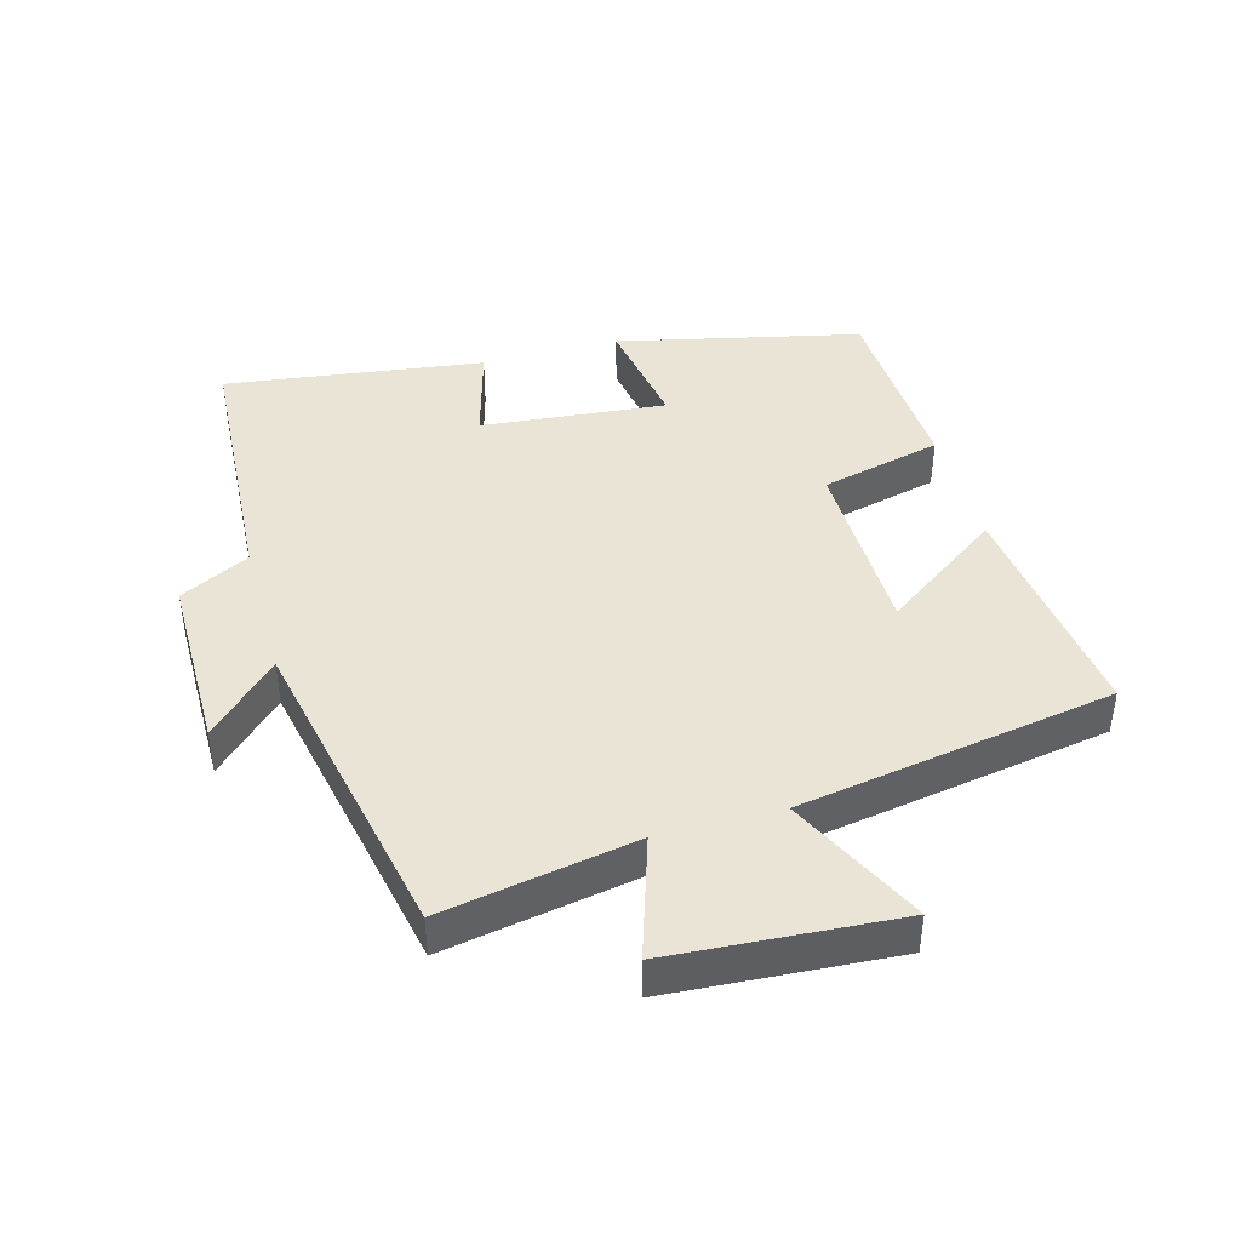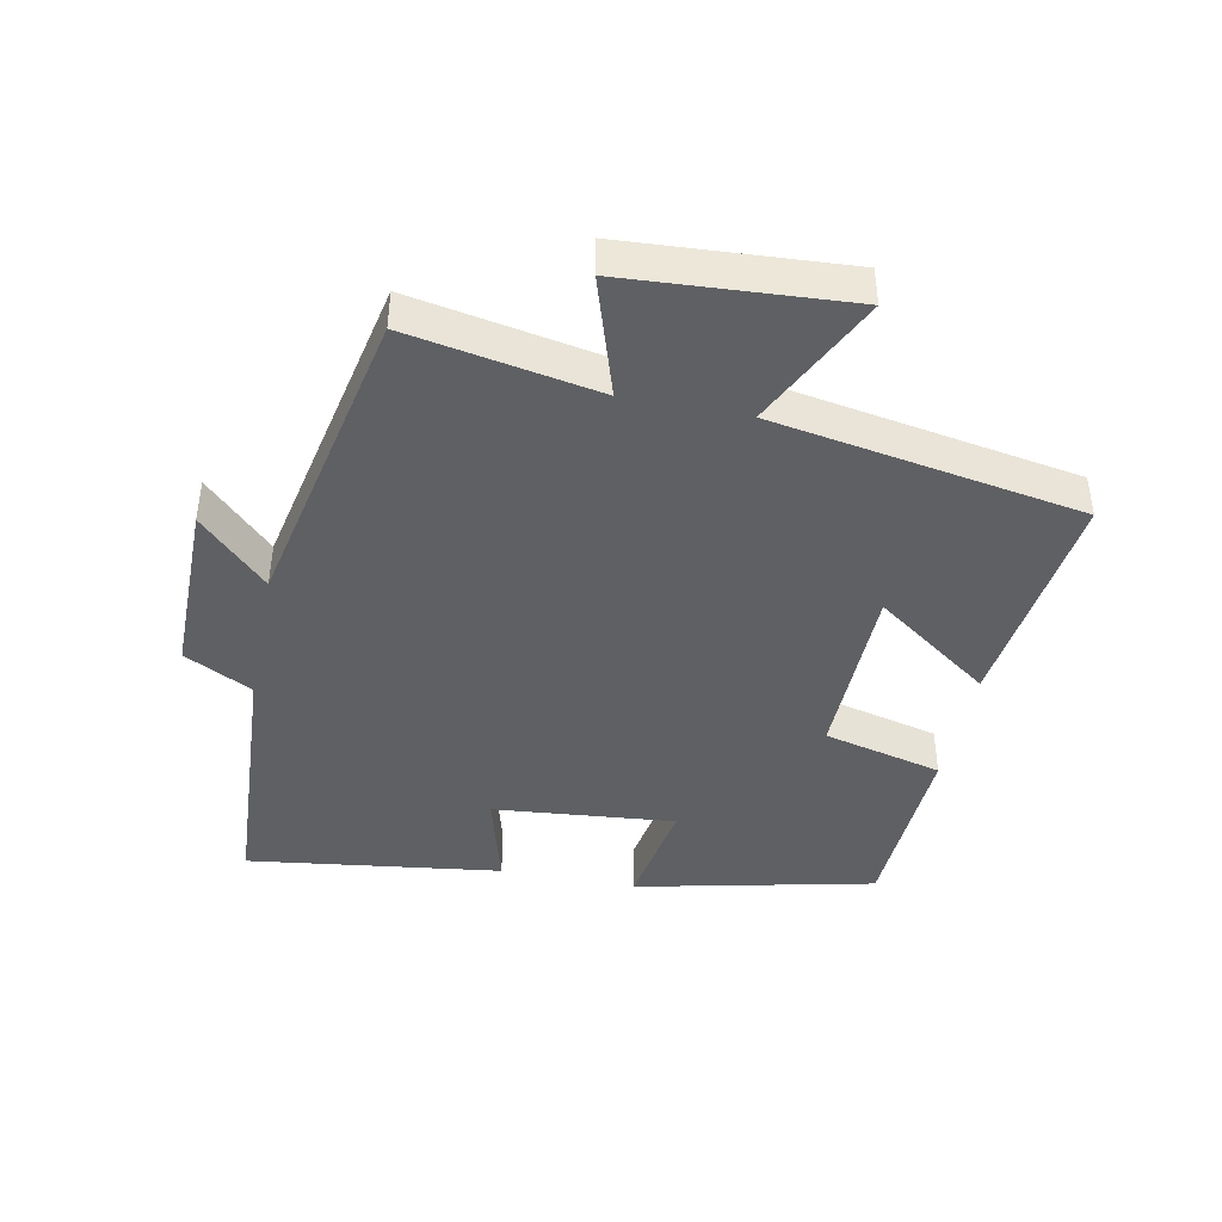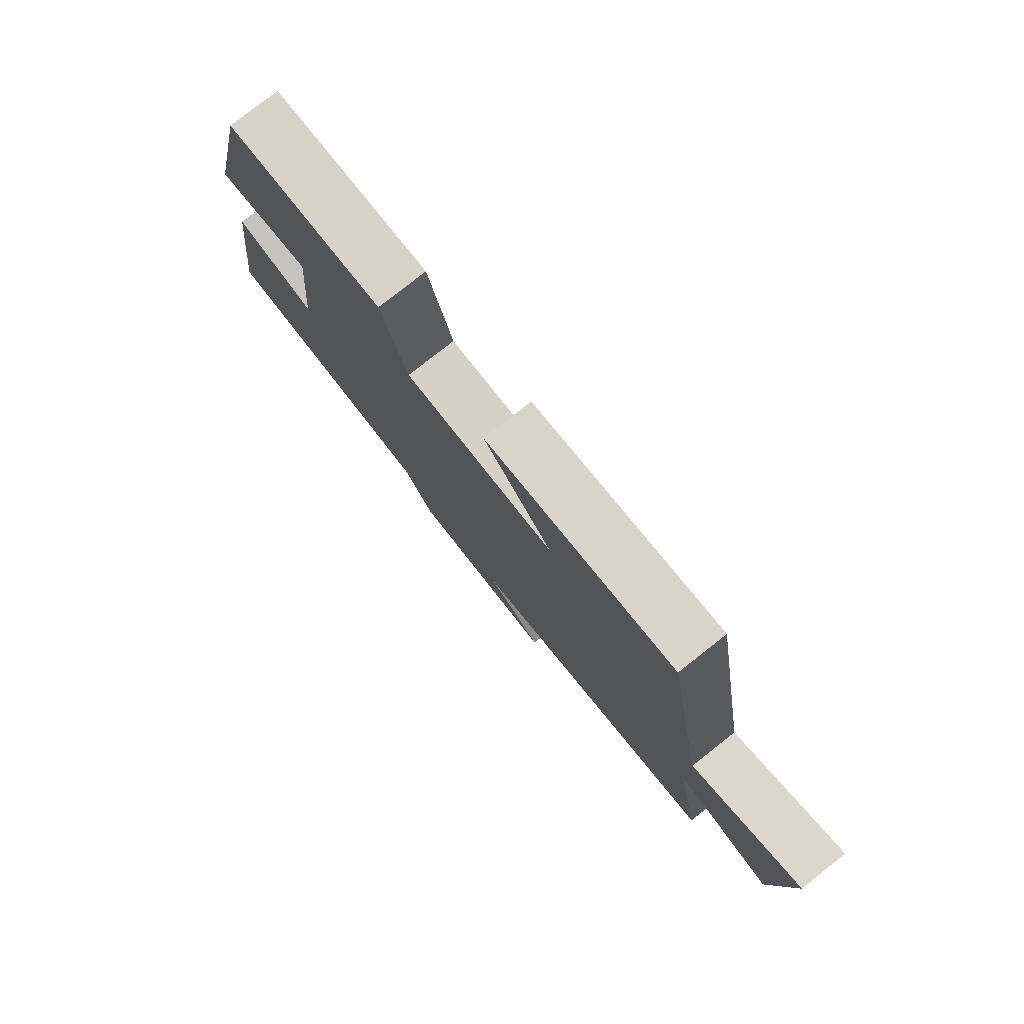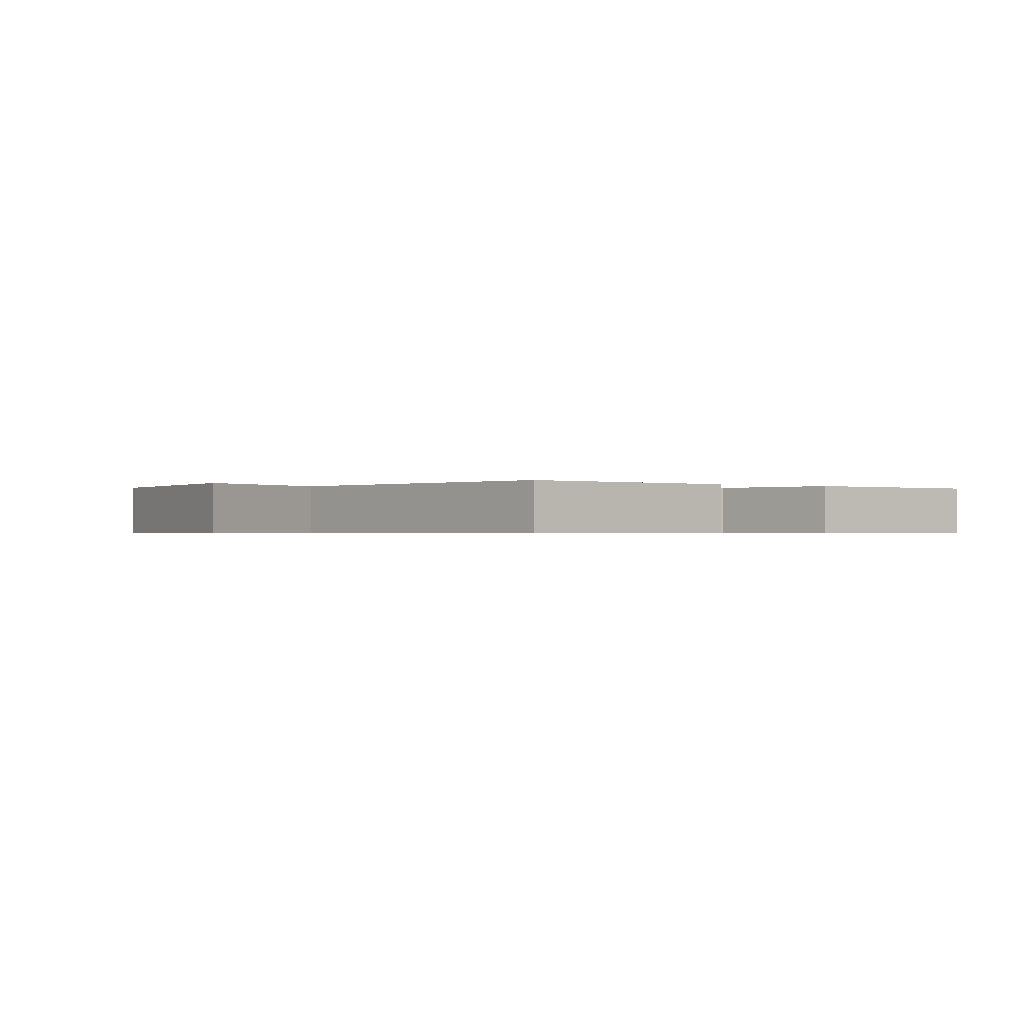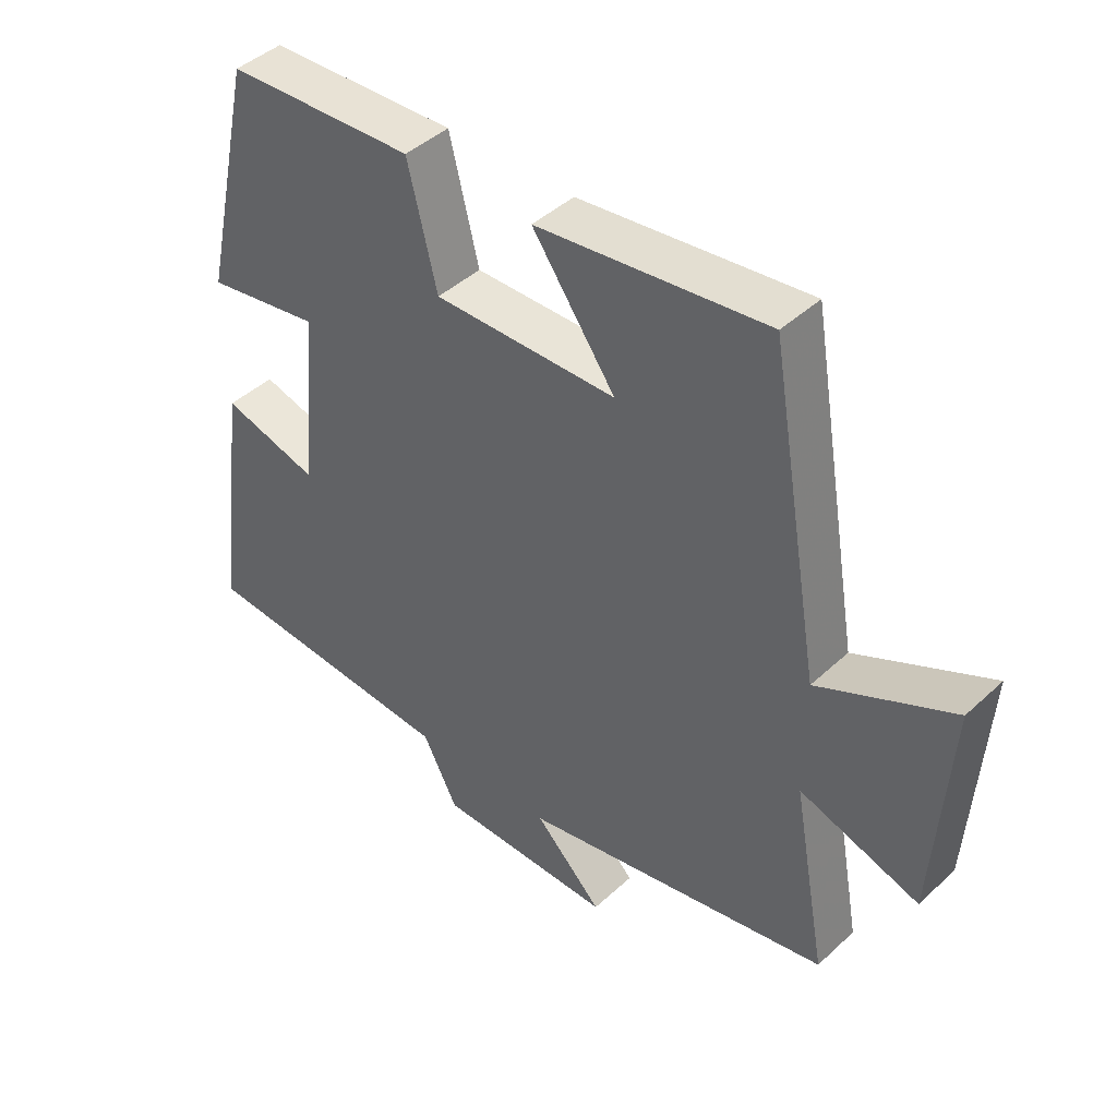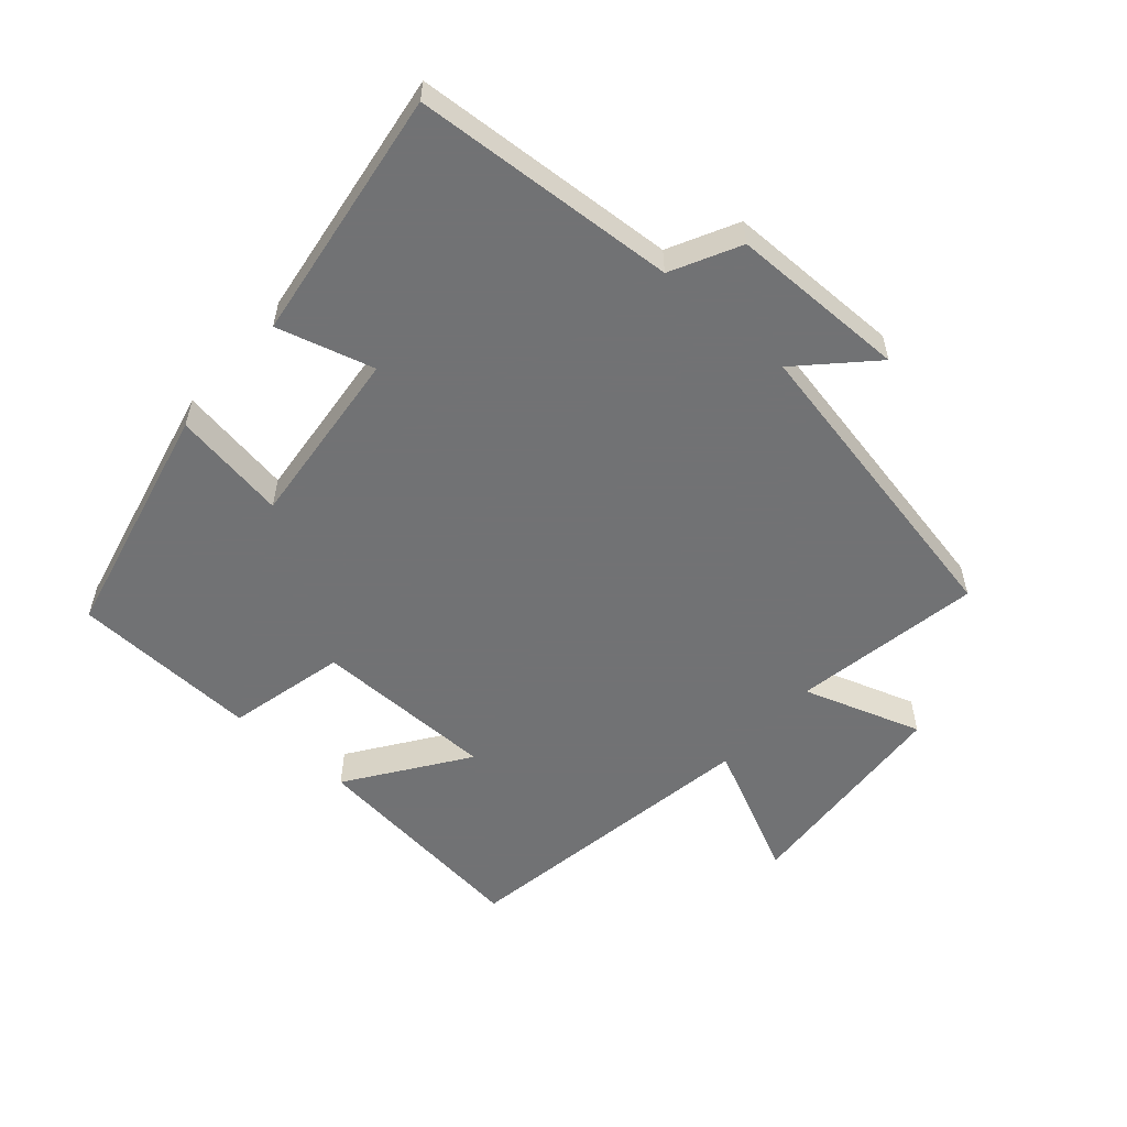
<metadata>
{"format":"obj","ext":"obj","renderer":"f3d","projection":"perspective","resolution":1024,"background":"white","views":[{"elev":42.4,"azim":-105.4,"up":"+Y"},{"elev":-42.6,"azim":-101.4,"up":"+Y"},{"elev":79.2,"azim":-128.2,"up":"+Z"},{"elev":-0.6,"azim":-33.3,"up":"+Y"},{"elev":43.7,"azim":-137.2,"up":"+Z"},{"elev":-55.6,"azim":139.2,"up":"+Y"}]}
</metadata>
<code>
v 0.552 0.07 -0.476
v 0.147 0.07 -0.5
v 0.093 0.07 -0.604
v -0.179 0.07 -0.604
v -0.075 0.07 -0.5
v -0.553 0.07 -0.402
v -0.5 0.07 -0.113
v -0.683 0.07 -0.172
v -0.705 0.07 0.168
v -0.5 0.07 0.069
v -0.419 0.07 0.542
v -0.068 0.07 0.5
v -0.195 0.07 0.322
v 0.085 0.07 0.318
v 0.13 0.07 0.5
v 0.418 0.07 0.487
v 0.5 0.07 0.121
v 0.325 0.07 0.15
v 0.351 0.07 -0.128
v 0.5 0.07 -0.087
v 0.552 0 -0.476
v 0.147 0 -0.5
v 0.093 0 -0.604
v -0.179 0 -0.604
v -0.075 0 -0.5
v -0.553 0 -0.402
v -0.5 0 -0.113
v -0.683 0 -0.172
v -0.705 0 0.168
v -0.5 0 0.069
v -0.419 0 0.542
v -0.068 0 0.5
v -0.195 0 0.322
v 0.085 0 0.318
v 0.13 0 0.5
v 0.418 0 0.487
v 0.5 0 0.121
v 0.325 0 0.15
v 0.351 0 -0.128
v 0.5 0 -0.087
f 19 20 1 2
f 18 19 2
f 16 17 18
f 15 16 18
f 14 15 18
f 18 2 3
f 14 18 3
f 13 14 3
f 10 11 12 13
f 10 13 3
f 7 8 9 10
f 7 10 3
f 5 6 7
f 5 7 3
f 3 4 5
f 22 21 40 39
f 22 39 38
f 38 37 36
f 38 36 35
f 38 35 34
f 23 22 38
f 23 38 34
f 23 34 33
f 33 32 31 30
f 23 33 30
f 30 29 28 27
f 23 30 27
f 27 26 25
f 23 27 25
f 25 24 23
f 1 21 22 2
f 2 22 23 3
f 3 23 24 4
f 4 24 25 5
f 5 25 26 6
f 6 26 27 7
f 7 27 28 8
f 8 28 29 9
f 9 29 30 10
f 10 30 31 11
f 11 31 32 12
f 12 32 33 13
f 13 33 34 14
f 14 34 35 15
f 15 35 36 16
f 16 36 37 17
f 17 37 38 18
f 18 38 39 19
f 19 39 40 20
f 20 40 21 1

</code>
